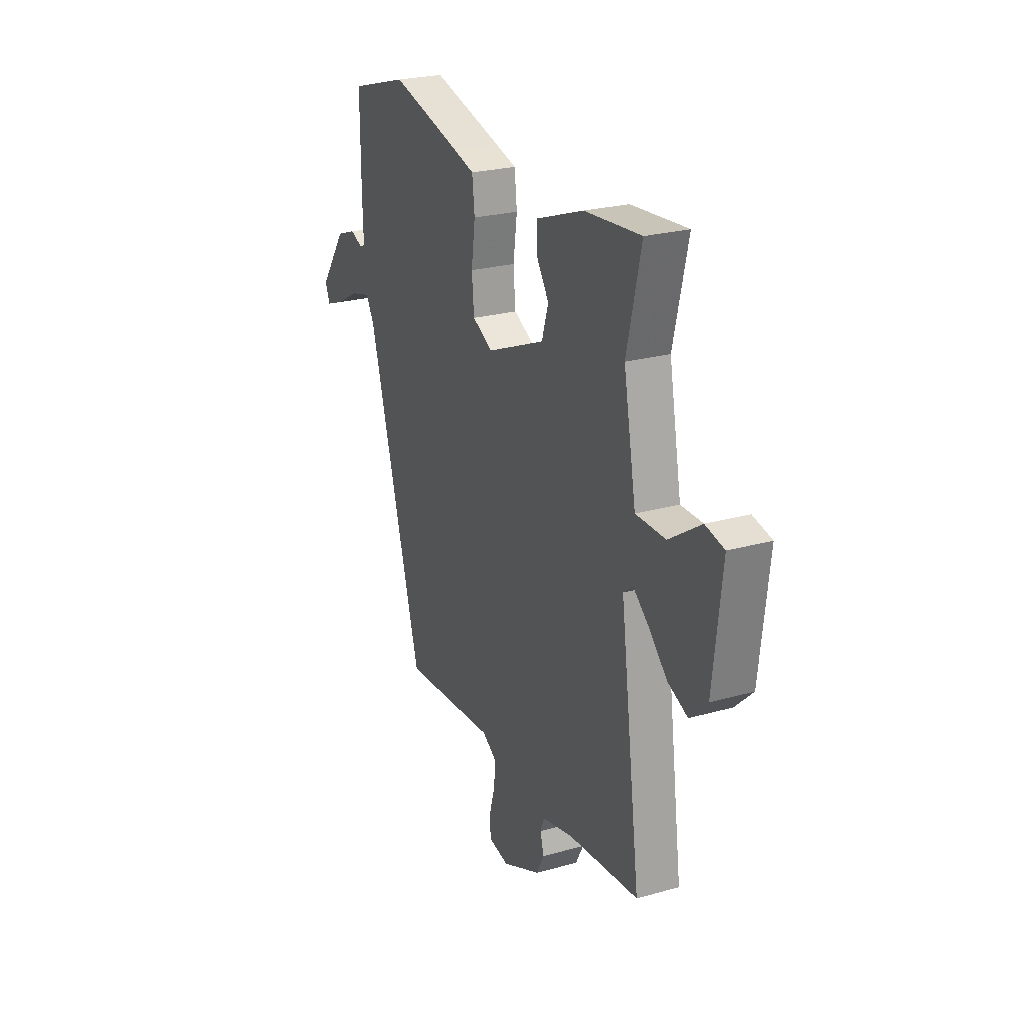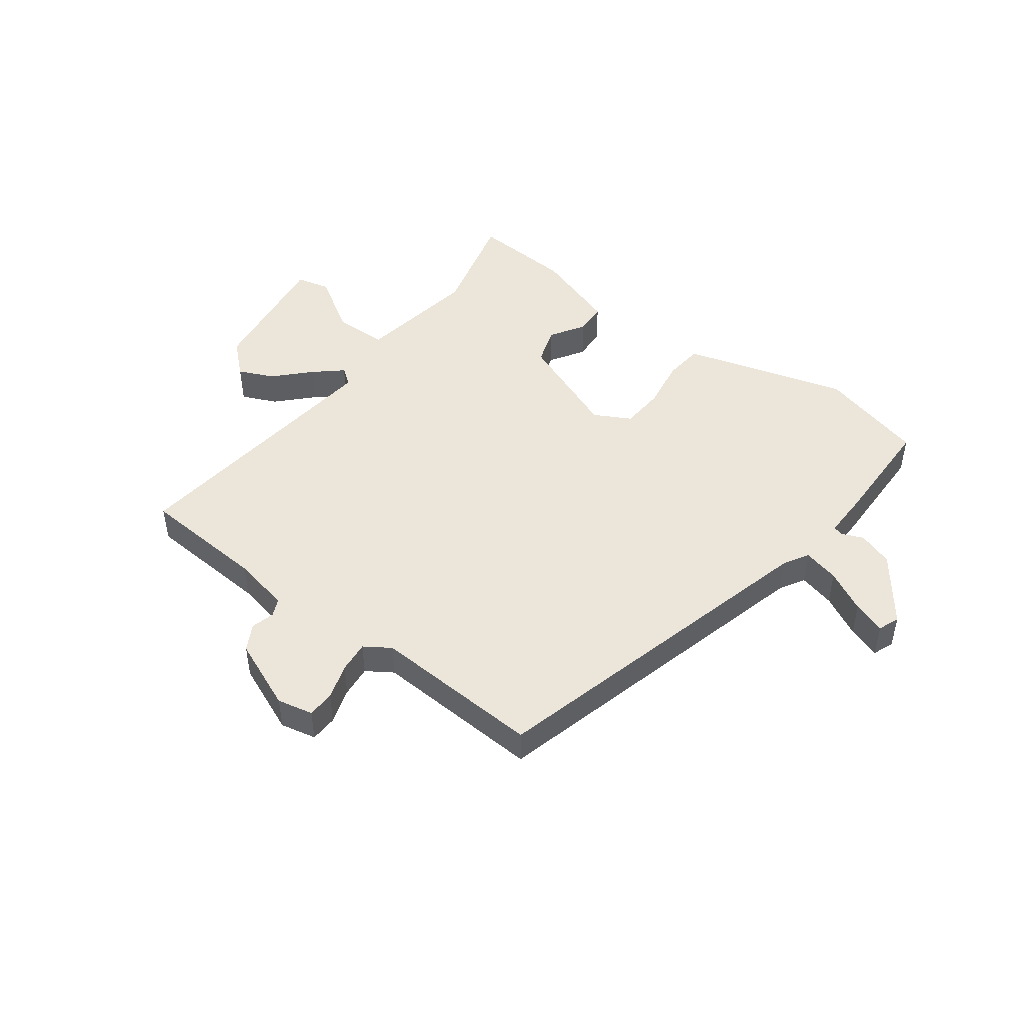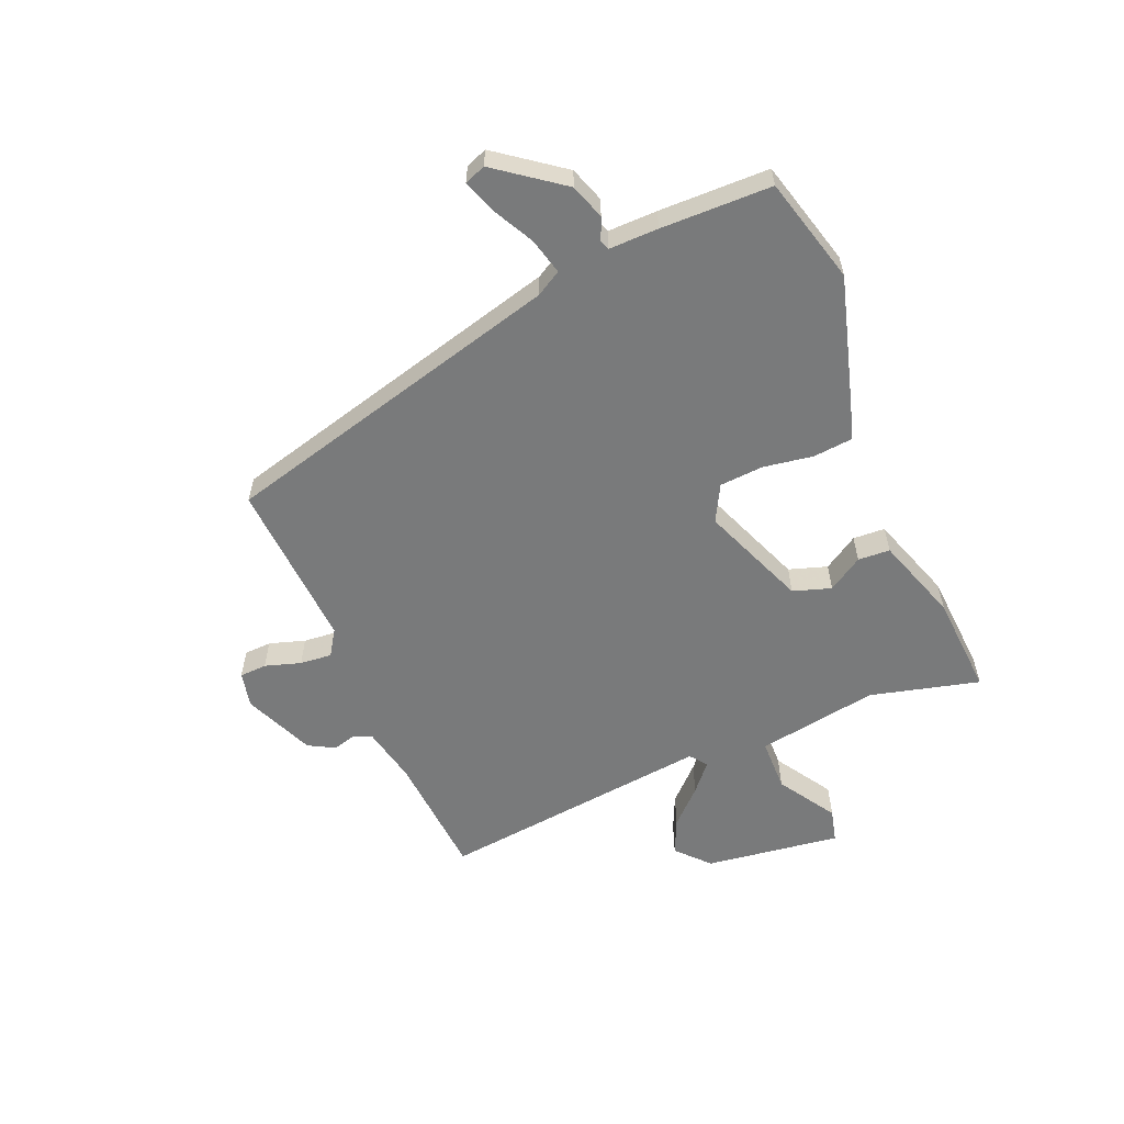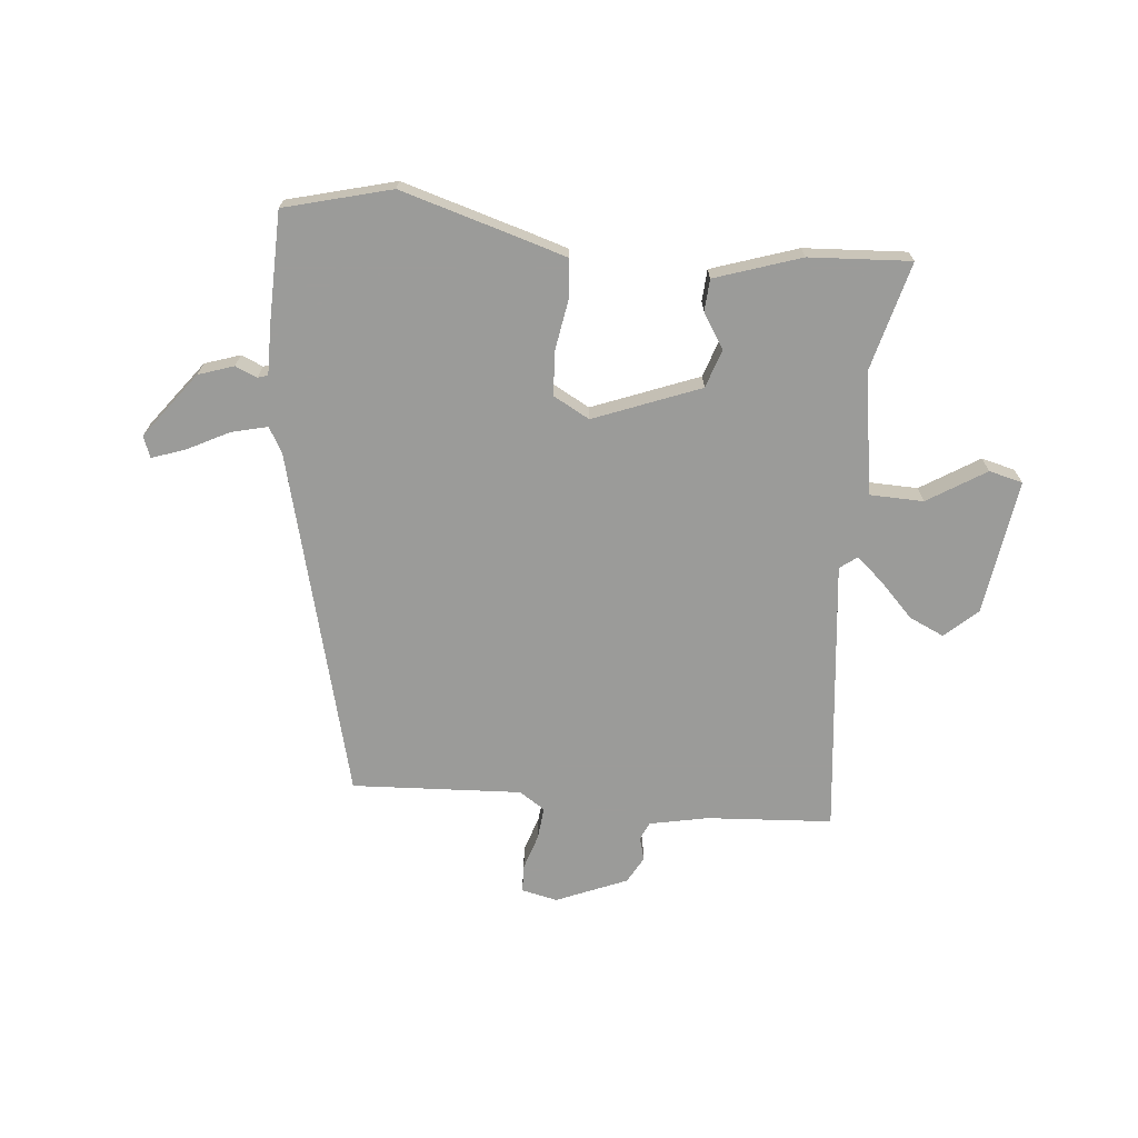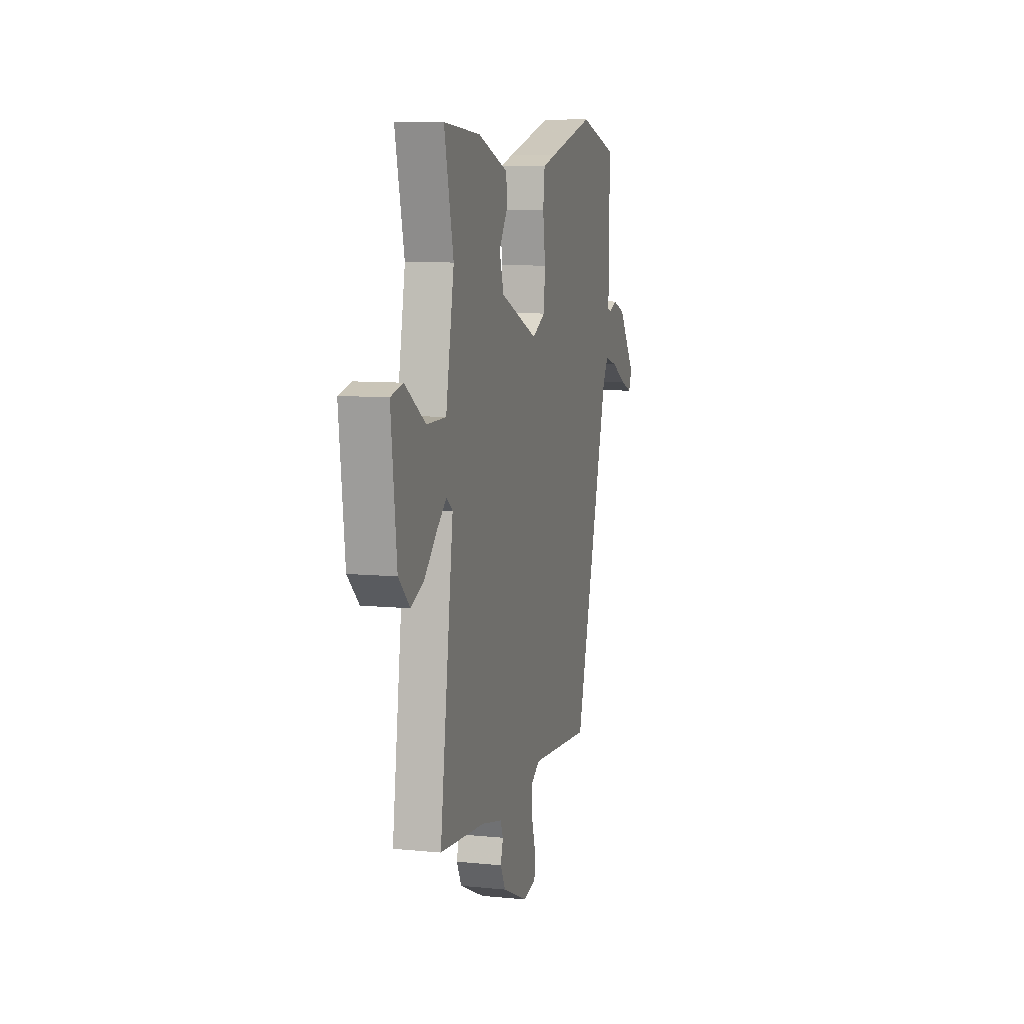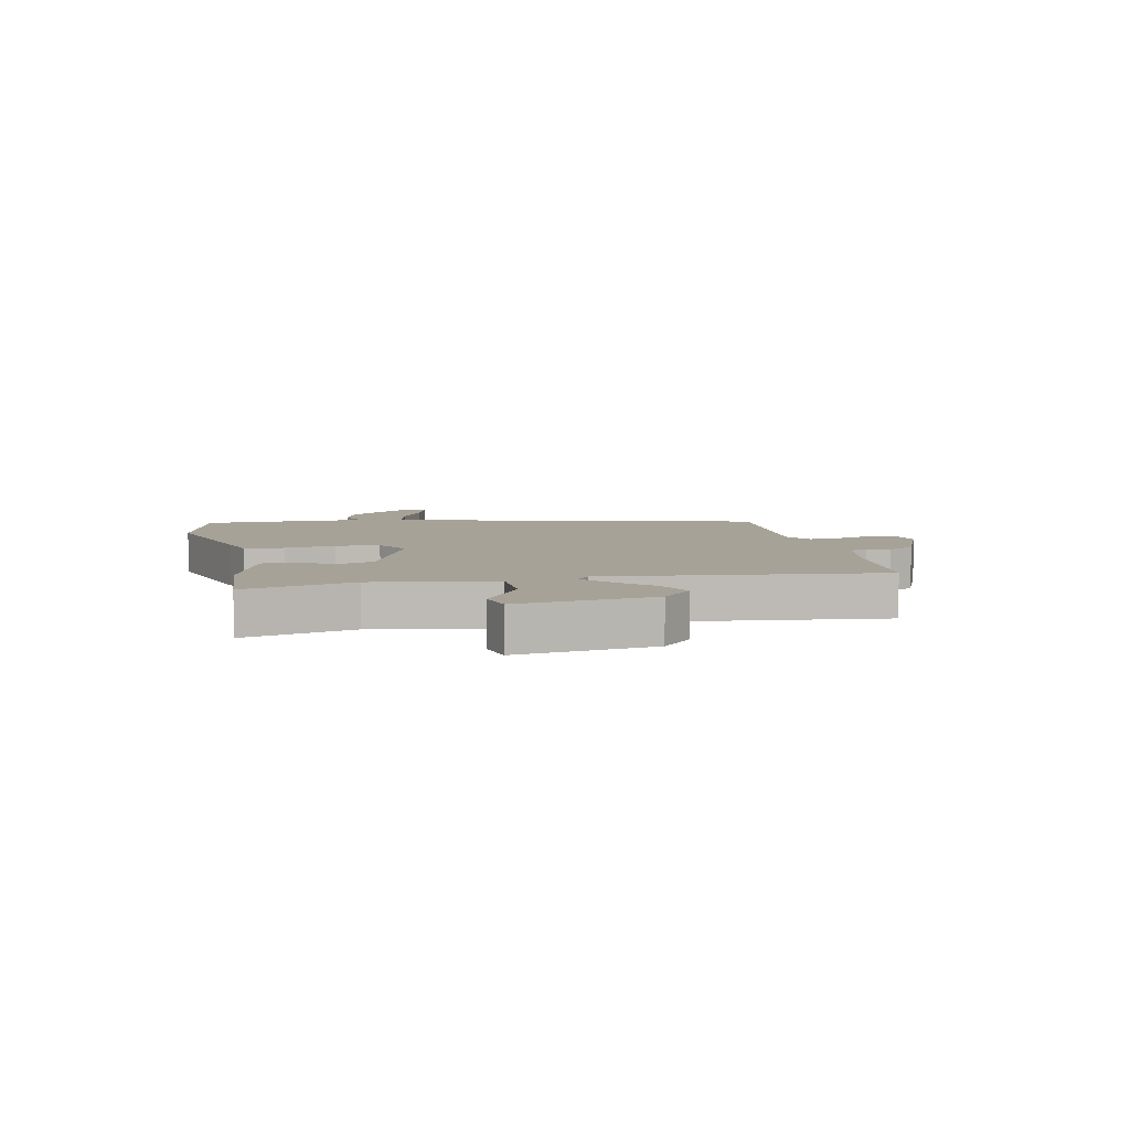
<metadata>
{"format":"obj","ext":"obj","renderer":"f3d","projection":"perspective","resolution":1024,"background":"white","views":[{"elev":24.7,"azim":65.3,"up":"+Z"},{"elev":47.4,"azim":-144.6,"up":"+Y"},{"elev":-58.0,"azim":-68.4,"up":"+Y"},{"elev":-69.6,"azim":-7.0,"up":"+Y"},{"elev":8.8,"azim":105.0,"up":"+Z"},{"elev":6.6,"azim":76.7,"up":"+Y"}]}
</metadata>
<code>
v -0.511 0.07 0.497
v -0.329 0.07 0.55
v -0.11 0.07 0.492
v -0.045 0.07 0.474
v -0.037 0.07 0.406
v -0.049 0.07 0.319
v -0.042 0.07 0.244
v 0.021 0.07 0.212
v 0.201 0.07 0.288
v 0.221 0.07 0.354
v 0.182 0.07 0.413
v 0.184 0.07 0.468
v 0.33 0.07 0.521
v 0.504 0.07 0.536
v 0.46 0.07 0.347
v 0.499 0.07 0.139
v 0.591 0.07 0.139
v 0.689 0.07 0.204
v 0.747 0.07 0.191
v 0.72 0.07 -0.043
v 0.666 0.07 -0.095
v 0.605 0.07 -0.069
v 0.547 0.07 -0.012
v 0.499 0.07 0.028
v 0.47 0.07 0.005
v 0.534 0.07 -0.466
v 0.318 0.07 -0.486
v 0.219 0.07 -0.509
v 0.206 0.07 -0.54
v 0.218 0.07 -0.58
v 0.194 0.07 -0.626
v 0.074 0.07 -0.68
v 0.012 0.07 -0.668
v 0.009 0.07 -0.621
v 0.027 0.07 -0.559
v 0.031 0.07 -0.504
v -0.014 0.07 -0.476
v -0.305 0.07 -0.499
v -0.474 0.07 0.092
v -0.5 0.07 0.135
v -0.562 0.07 0.118
v -0.633 0.07 0.079
v -0.689 0.07 0.058
v -0.704 0.07 0.094
v -0.622 0.07 0.209
v -0.562 0.07 0.231
v -0.524 0.07 0.216
v -0.507 0.07 0.222
v -0.51 0.07 0.307
v -0.511 0 0.497
v -0.329 0 0.55
v -0.11 0 0.492
v -0.045 0 0.474
v -0.037 0 0.406
v -0.049 0 0.319
v -0.042 0 0.244
v 0.021 0 0.212
v 0.201 0 0.288
v 0.221 0 0.354
v 0.182 0 0.413
v 0.184 0 0.468
v 0.33 0 0.521
v 0.504 0 0.536
v 0.46 0 0.347
v 0.499 0 0.139
v 0.591 0 0.139
v 0.689 0 0.204
v 0.747 0 0.191
v 0.72 0 -0.043
v 0.666 0 -0.095
v 0.605 0 -0.069
v 0.547 0 -0.012
v 0.499 0 0.028
v 0.47 0 0.005
v 0.534 0 -0.466
v 0.318 0 -0.486
v 0.219 0 -0.509
v 0.206 0 -0.54
v 0.218 0 -0.58
v 0.194 0 -0.626
v 0.074 0 -0.68
v 0.012 0 -0.668
v 0.009 0 -0.621
v 0.027 0 -0.559
v 0.031 0 -0.504
v -0.014 0 -0.476
v -0.305 0 -0.499
v -0.474 0 0.092
v -0.5 0 0.135
v -0.562 0 0.118
v -0.633 0 0.079
v -0.689 0 0.058
v -0.704 0 0.094
v -0.622 0 0.209
v -0.562 0 0.231
v -0.524 0 0.216
v -0.507 0 0.222
v -0.51 0 0.307
f 48 49 1 2
f 44 45 46 47
f 44 47 48
f 41 42 43 44
f 40 41 44 48
f 39 40 48 2
f 37 38 39 2
f 32 33 34 35
f 32 35 36
f 29 30 31 32
f 28 29 32 36
f 27 28 36 37
f 25 26 27 37
f 20 21 22 23
f 20 23 24
f 17 18 19 20
f 16 17 20 24
f 15 16 24 25
f 13 14 15
f 10 11 12 13
f 9 10 13 15
f 8 9 15 25
f 3 4 5 6
f 3 6 7
f 2 3 7
f 37 2 7
f 8 25 37
f 7 8 37
f 51 50 98 97
f 96 95 94 93
f 97 96 93
f 93 92 91 90
f 97 93 90 89
f 51 97 89 88
f 51 88 87 86
f 84 83 82 81
f 85 84 81
f 81 80 79 78
f 85 81 78 77
f 86 85 77 76
f 86 76 75 74
f 72 71 70 69
f 73 72 69
f 69 68 67 66
f 73 69 66 65
f 74 73 65 64
f 64 63 62
f 62 61 60 59
f 64 62 59 58
f 74 64 58 57
f 55 54 53 52
f 56 55 52
f 56 52 51
f 56 51 86
f 86 74 57
f 86 57 56
f 1 50 51 2
f 2 51 52 3
f 3 52 53 4
f 4 53 54 5
f 5 54 55 6
f 6 55 56 7
f 7 56 57 8
f 8 57 58 9
f 9 58 59 10
f 10 59 60 11
f 11 60 61 12
f 12 61 62 13
f 13 62 63 14
f 14 63 64 15
f 15 64 65 16
f 16 65 66 17
f 17 66 67 18
f 18 67 68 19
f 19 68 69 20
f 20 69 70 21
f 21 70 71 22
f 22 71 72 23
f 23 72 73 24
f 24 73 74 25
f 25 74 75 26
f 26 75 76 27
f 27 76 77 28
f 28 77 78 29
f 29 78 79 30
f 30 79 80 31
f 31 80 81 32
f 32 81 82 33
f 33 82 83 34
f 34 83 84 35
f 35 84 85 36
f 36 85 86 37
f 37 86 87 38
f 38 87 88 39
f 39 88 89 40
f 40 89 90 41
f 41 90 91 42
f 42 91 92 43
f 43 92 93 44
f 44 93 94 45
f 45 94 95 46
f 46 95 96 47
f 47 96 97 48
f 48 97 98 49
f 49 98 50 1

</code>
